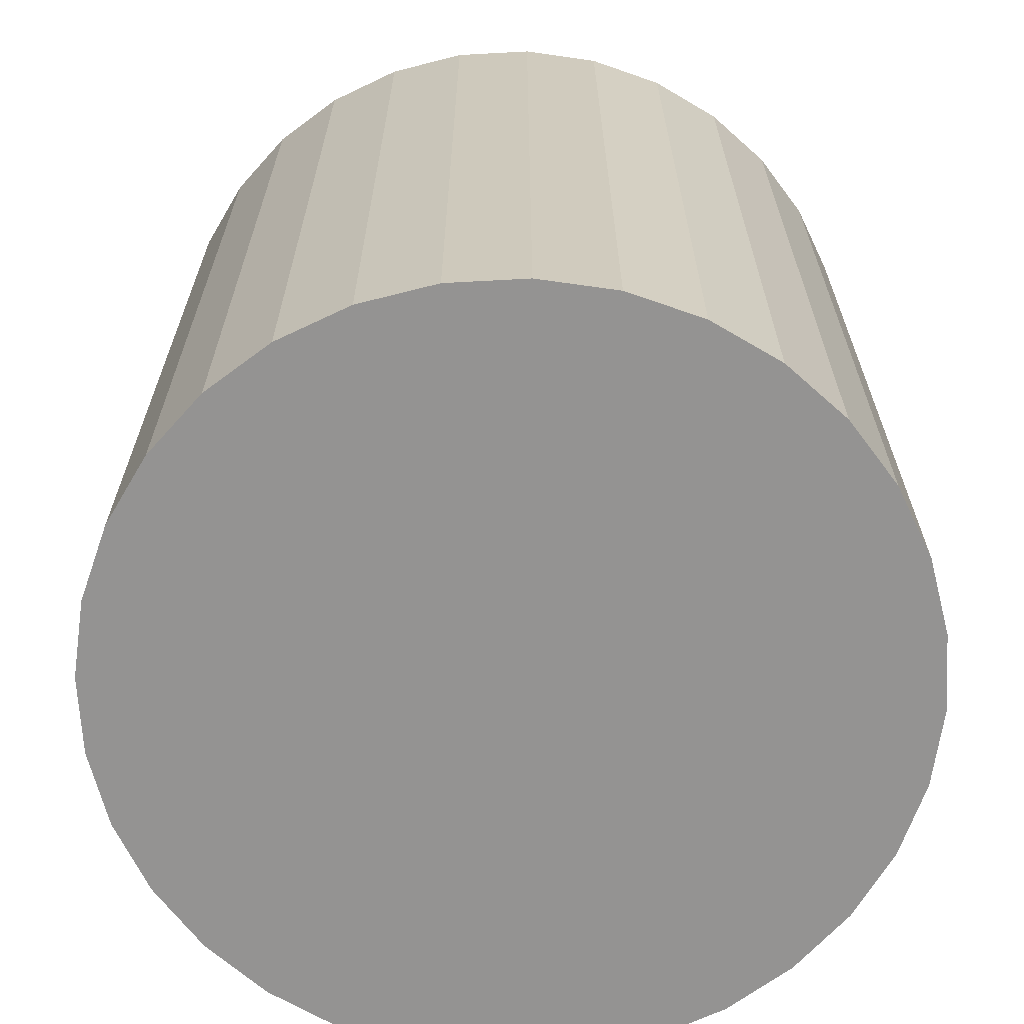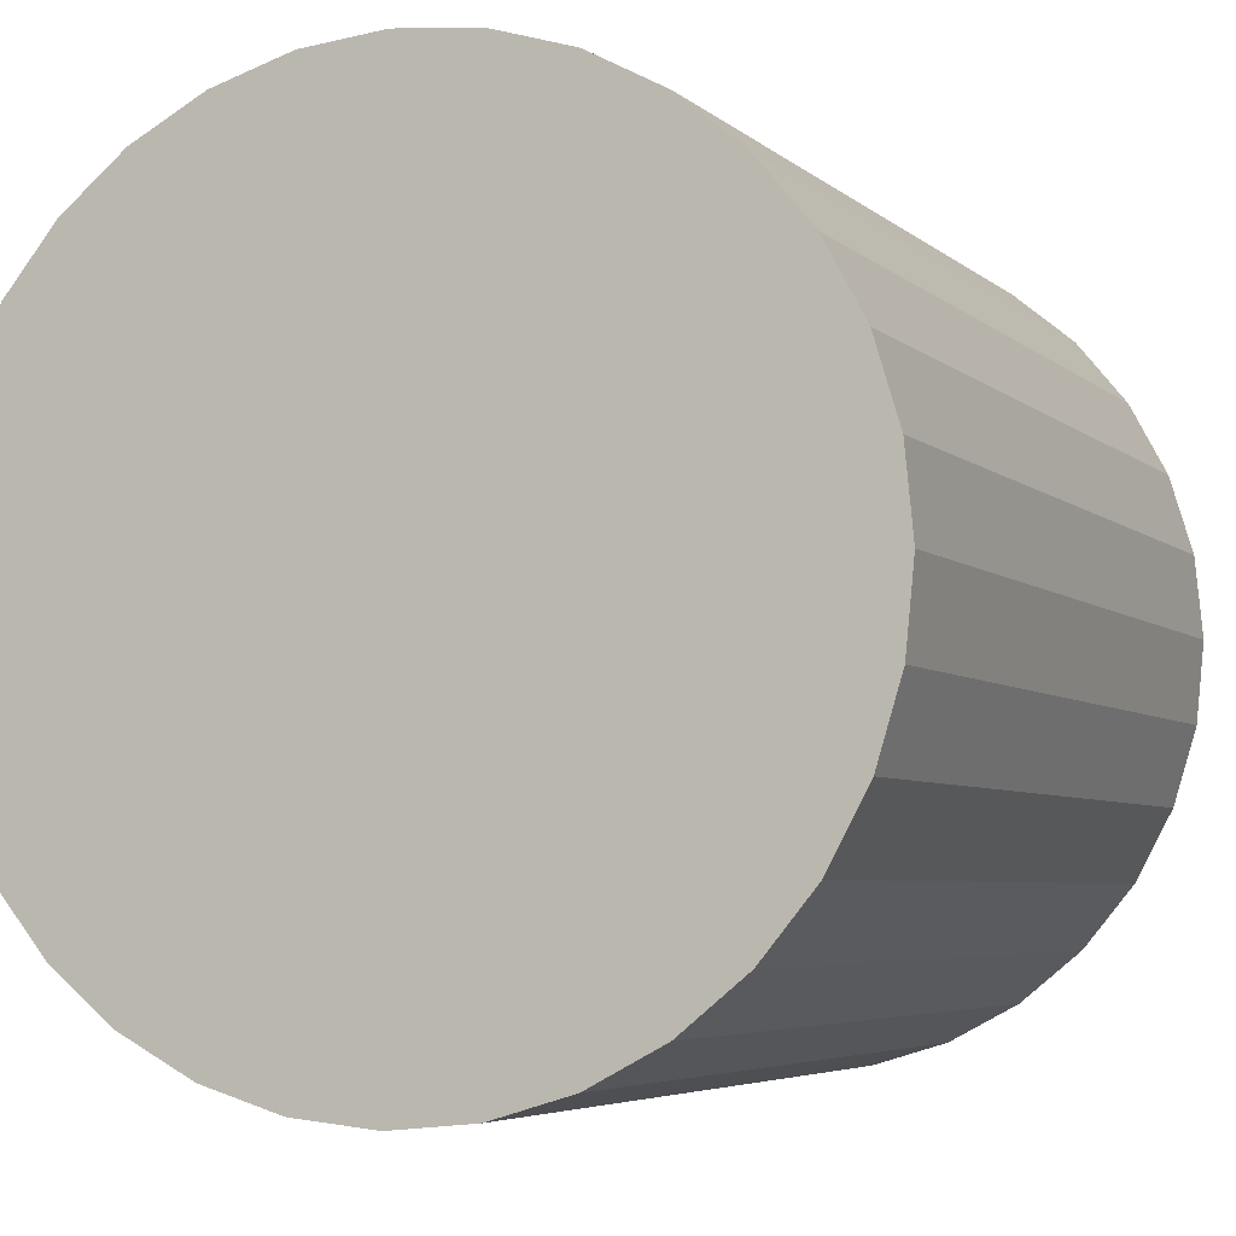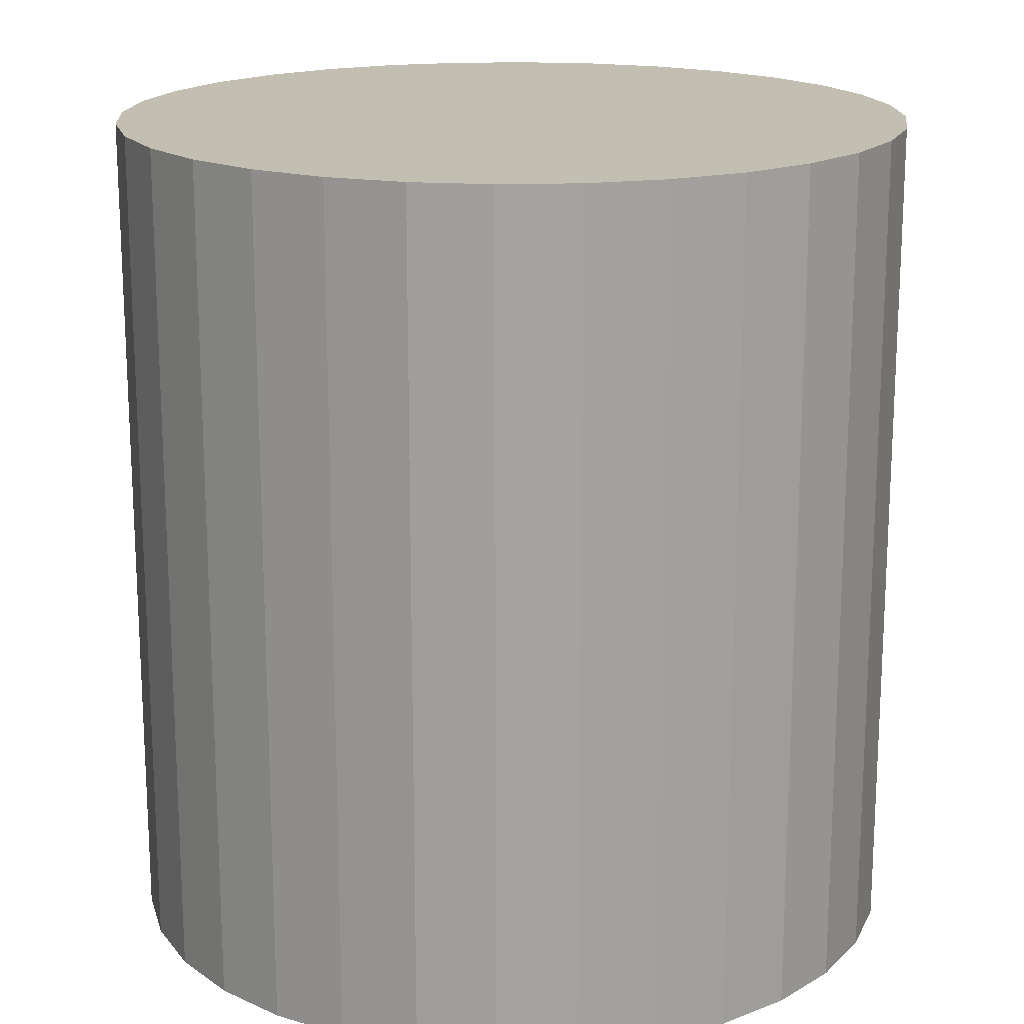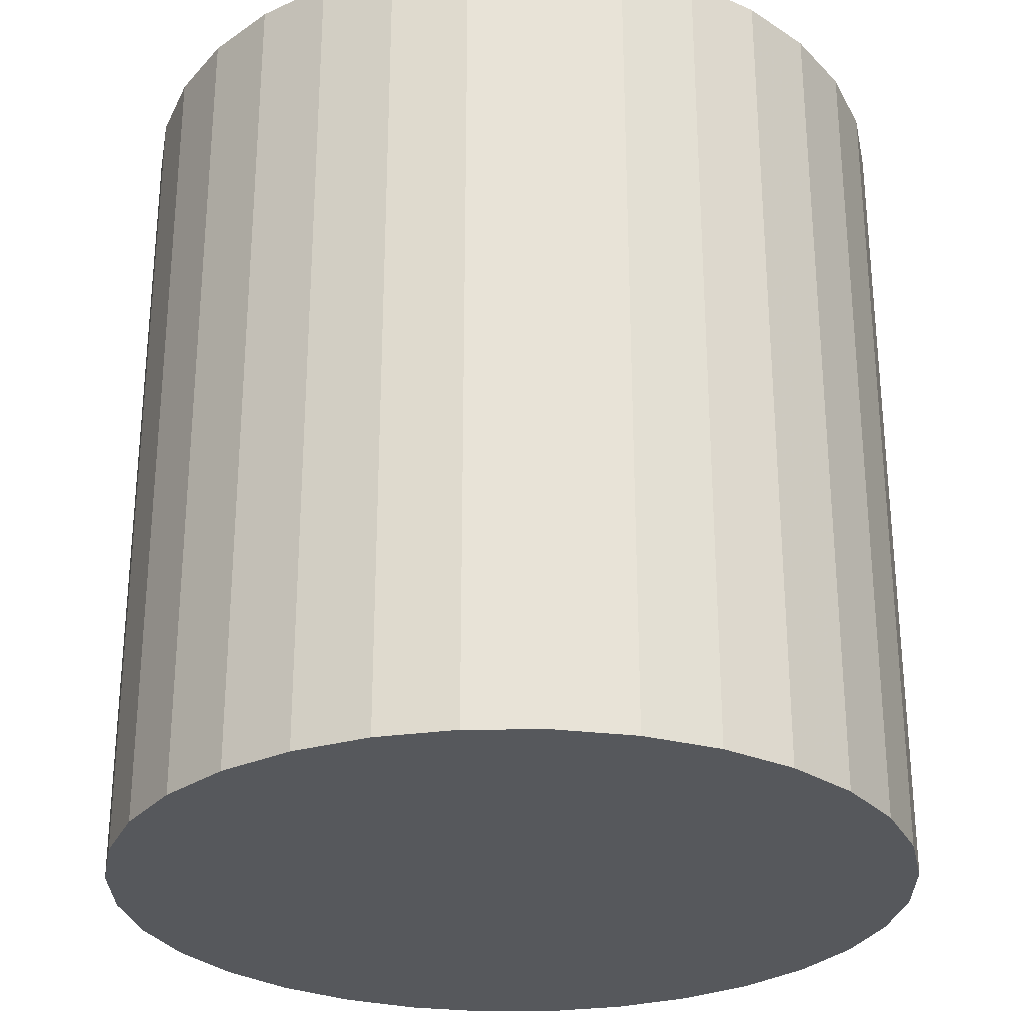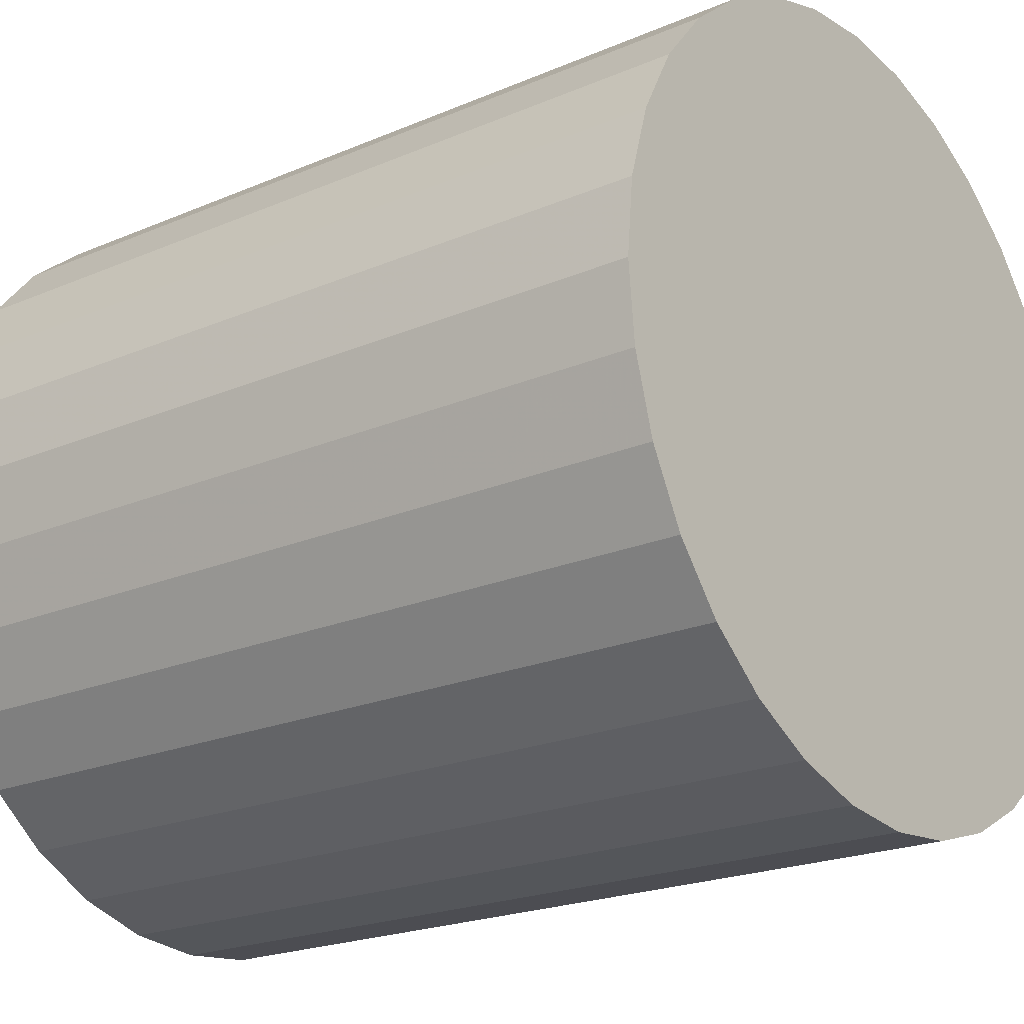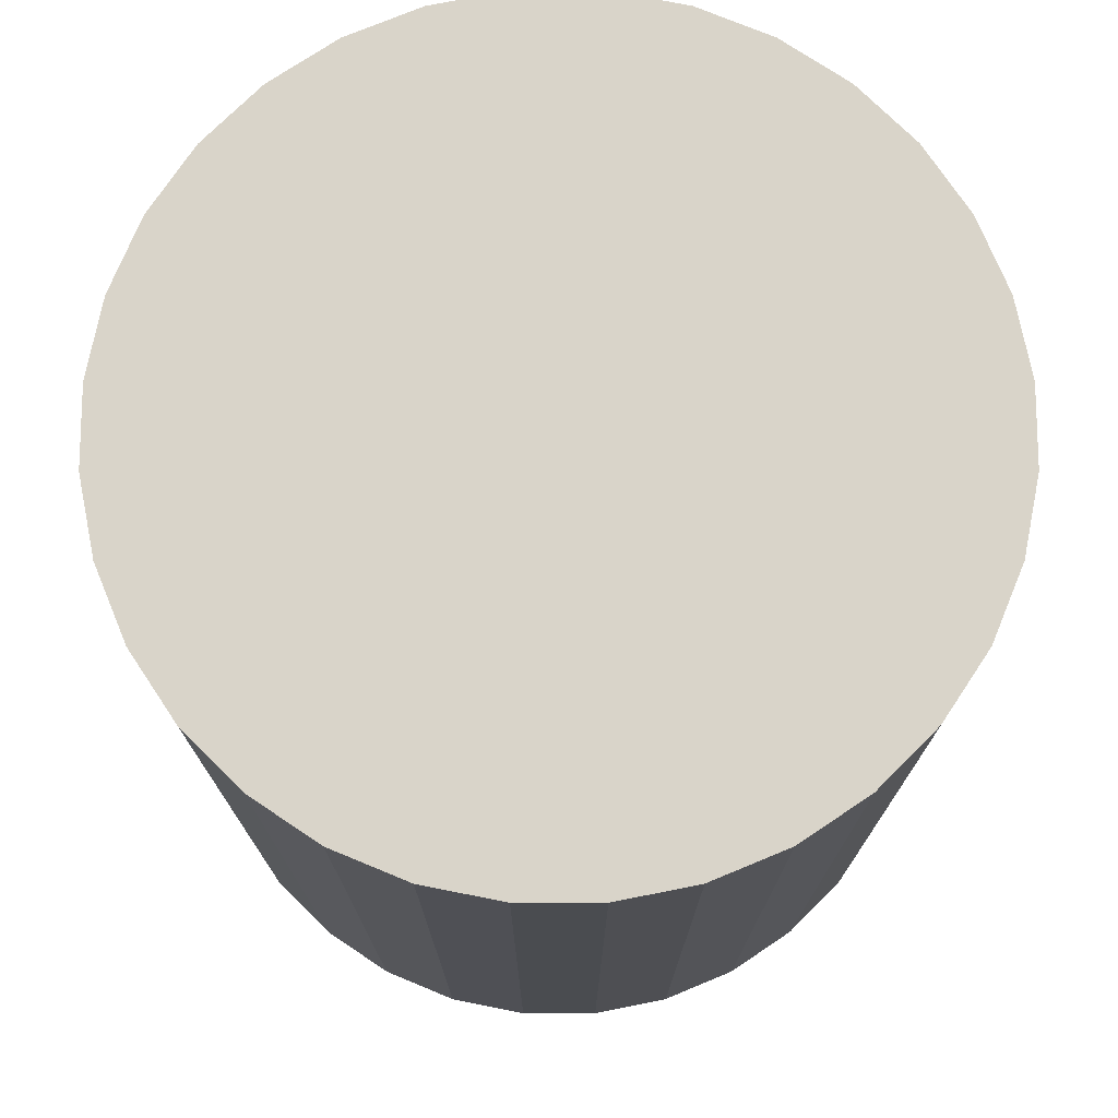
<metadata>
{"format":"obj","ext":"obj","renderer":"f3d","projection":"perspective","resolution":1024,"background":"white","views":[{"elev":-66.8,"azim":87.5,"up":"+Z"},{"elev":-4.9,"azim":23.2,"up":"+Y"},{"elev":17.5,"azim":-99.1,"up":"+Z"},{"elev":-28.3,"azim":-173.6,"up":"+Z"},{"elev":-21.2,"azim":-52.6,"up":"+Y"},{"elev":74.9,"azim":-84.4,"up":"+Z"}]}
</metadata>
<code>
v 0 0 -0.03118
v 0.02933 0 -0.03118
v 0.02933 0 0.03118
v 0 0 0.03118
v 0.02877 0.005722 -0.03118
v 0.02877 0.005722 0.03118
v 0.0271 0.01123 -0.03118
v 0.0271 0.01123 0.03118
v 0.02439 0.0163 -0.03118
v 0.02439 0.0163 0.03118
v 0.02074 0.02074 -0.03118
v 0.02074 0.02074 0.03118
v 0.0163 0.02439 -0.03118
v 0.0163 0.02439 0.03118
v 0.01123 0.0271 -0.03118
v 0.01123 0.0271 0.03118
v 0.005722 0.02877 -0.03118
v 0.005722 0.02877 0.03118
v 0 0.02933 -0.03118
v 0 0.02933 0.03118
v -0.005722 0.02877 -0.03118
v -0.005722 0.02877 0.03118
v -0.01123 0.0271 -0.03118
v -0.01123 0.0271 0.03118
v -0.0163 0.02439 -0.03118
v -0.0163 0.02439 0.03118
v -0.02074 0.02074 -0.03118
v -0.02074 0.02074 0.03118
v -0.02439 0.0163 -0.03118
v -0.02439 0.0163 0.03118
v -0.0271 0.01123 -0.03118
v -0.0271 0.01123 0.03118
v -0.02877 0.005722 -0.03118
v -0.02877 0.005722 0.03118
v -0.02933 0 -0.03118
v -0.02933 0 0.03118
v -0.02877 -0.005722 -0.03118
v -0.02877 -0.005722 0.03118
v -0.0271 -0.01123 -0.03118
v -0.0271 -0.01123 0.03118
v -0.02439 -0.0163 -0.03118
v -0.02439 -0.0163 0.03118
v -0.02074 -0.02074 -0.03118
v -0.02074 -0.02074 0.03118
v -0.0163 -0.02439 -0.03118
v -0.0163 -0.02439 0.03118
v -0.01123 -0.0271 -0.03118
v -0.01123 -0.0271 0.03118
v -0.005722 -0.02877 -0.03118
v -0.005722 -0.02877 0.03118
v -0 -0.02933 -0.03118
v -0 -0.02933 0.03118
v 0.005722 -0.02877 -0.03118
v 0.005722 -0.02877 0.03118
v 0.01123 -0.0271 -0.03118
v 0.01123 -0.0271 0.03118
v 0.0163 -0.02439 -0.03118
v 0.0163 -0.02439 0.03118
v 0.02074 -0.02074 -0.03118
v 0.02074 -0.02074 0.03118
v 0.02439 -0.0163 -0.03118
v 0.02439 -0.0163 0.03118
v 0.0271 -0.01123 -0.03118
v 0.0271 -0.01123 0.03118
v 0.02877 -0.005722 -0.03118
v 0.02877 -0.005722 0.03118
f 2 1 5
f 2 5 3
f 3 5 6
f 3 6 4
f 5 1 7
f 5 7 6
f 6 7 8
f 6 8 4
f 7 1 9
f 7 9 8
f 8 9 10
f 8 10 4
f 9 1 11
f 9 11 10
f 10 11 12
f 10 12 4
f 11 1 13
f 11 13 12
f 12 13 14
f 12 14 4
f 13 1 15
f 13 15 14
f 14 15 16
f 14 16 4
f 15 1 17
f 15 17 16
f 16 17 18
f 16 18 4
f 17 1 19
f 17 19 18
f 18 19 20
f 18 20 4
f 19 1 21
f 19 21 20
f 20 21 22
f 20 22 4
f 21 1 23
f 21 23 22
f 22 23 24
f 22 24 4
f 23 1 25
f 23 25 24
f 24 25 26
f 24 26 4
f 25 1 27
f 25 27 26
f 26 27 28
f 26 28 4
f 27 1 29
f 27 29 28
f 28 29 30
f 28 30 4
f 29 1 31
f 29 31 30
f 30 31 32
f 30 32 4
f 31 1 33
f 31 33 32
f 32 33 34
f 32 34 4
f 33 1 35
f 33 35 34
f 34 35 36
f 34 36 4
f 35 1 37
f 35 37 36
f 36 37 38
f 36 38 4
f 37 1 39
f 37 39 38
f 38 39 40
f 38 40 4
f 39 1 41
f 39 41 40
f 40 41 42
f 40 42 4
f 41 1 43
f 41 43 42
f 42 43 44
f 42 44 4
f 43 1 45
f 43 45 44
f 44 45 46
f 44 46 4
f 45 1 47
f 45 47 46
f 46 47 48
f 46 48 4
f 47 1 49
f 47 49 48
f 48 49 50
f 48 50 4
f 49 1 51
f 49 51 50
f 50 51 52
f 50 52 4
f 51 1 53
f 51 53 52
f 52 53 54
f 52 54 4
f 53 1 55
f 53 55 54
f 54 55 56
f 54 56 4
f 55 1 57
f 55 57 56
f 56 57 58
f 56 58 4
f 57 1 59
f 57 59 58
f 58 59 60
f 58 60 4
f 59 1 61
f 59 61 60
f 60 61 62
f 60 62 4
f 61 1 63
f 61 63 62
f 62 63 64
f 62 64 4
f 63 1 65
f 63 65 64
f 64 65 66
f 64 66 4
f 65 1 2
f 65 2 66
f 66 2 3
f 66 3 4

</code>
